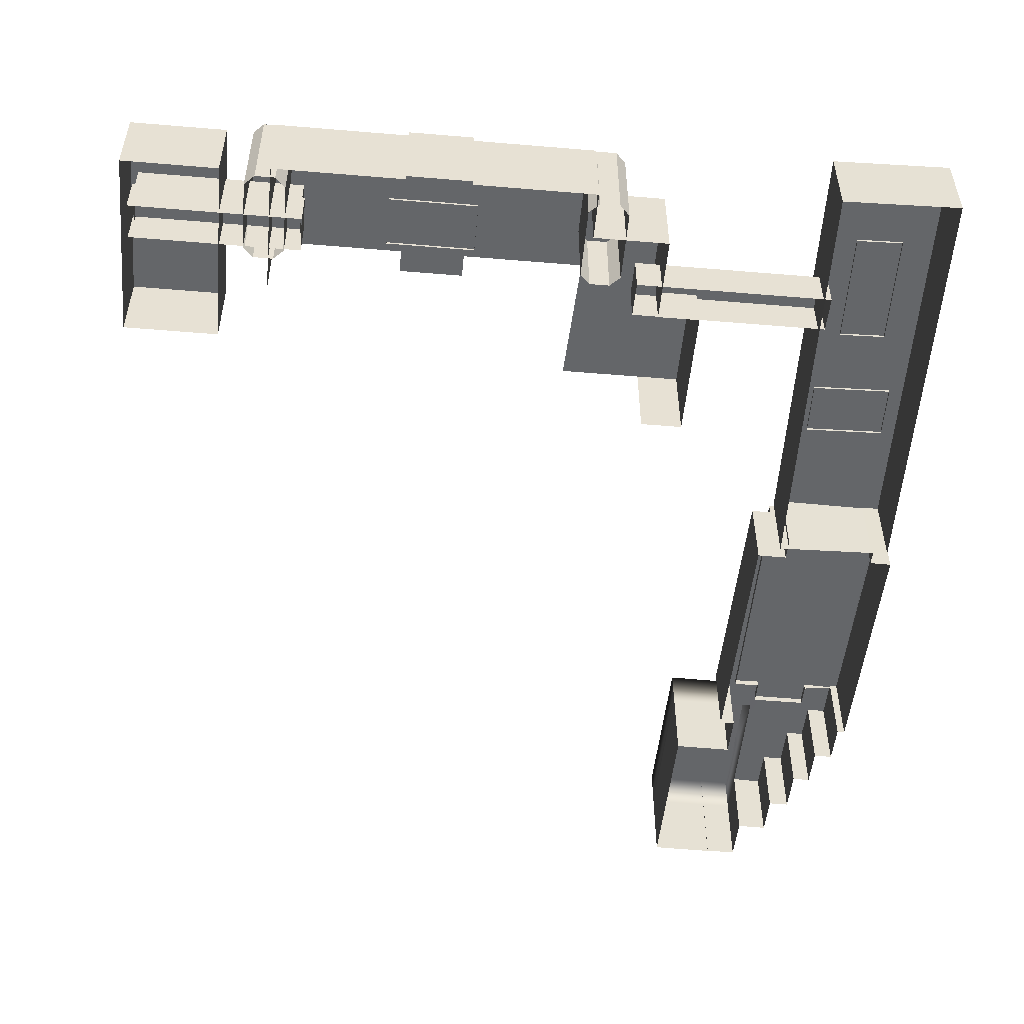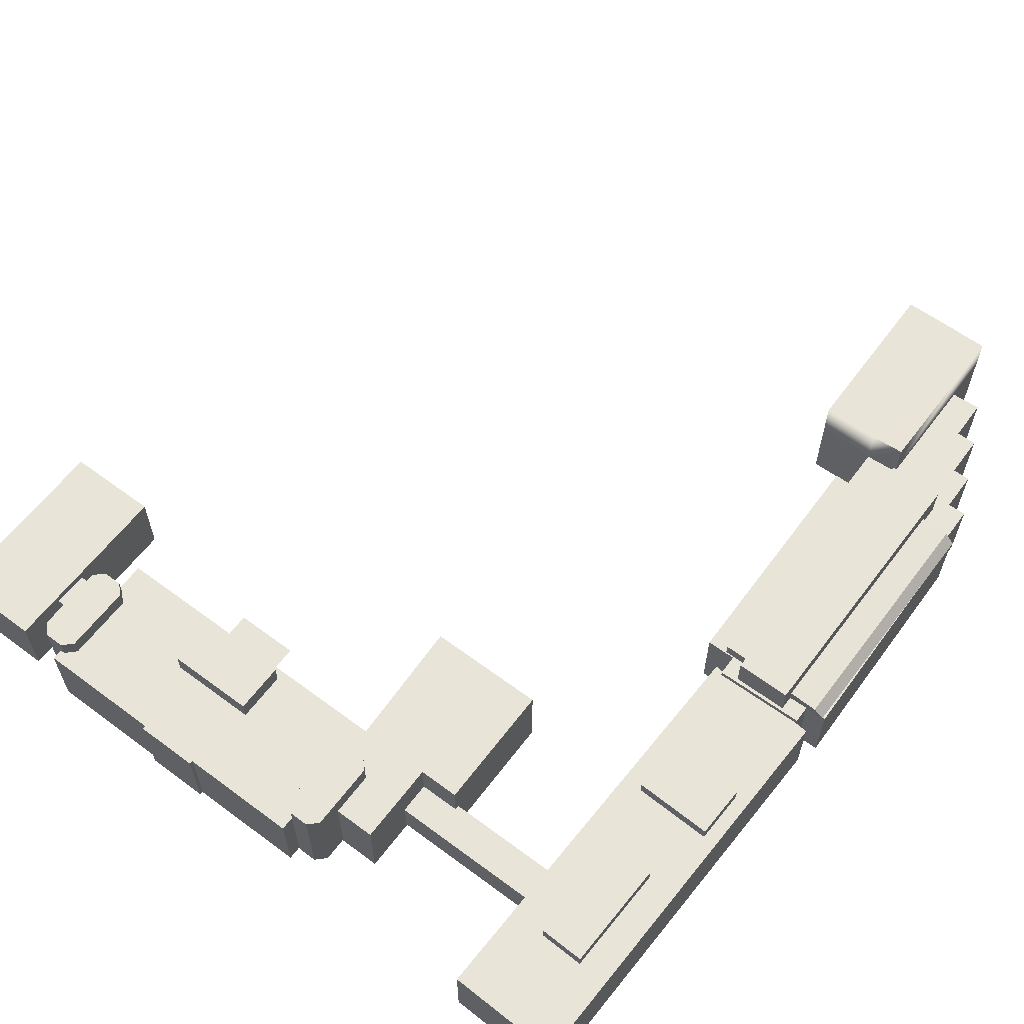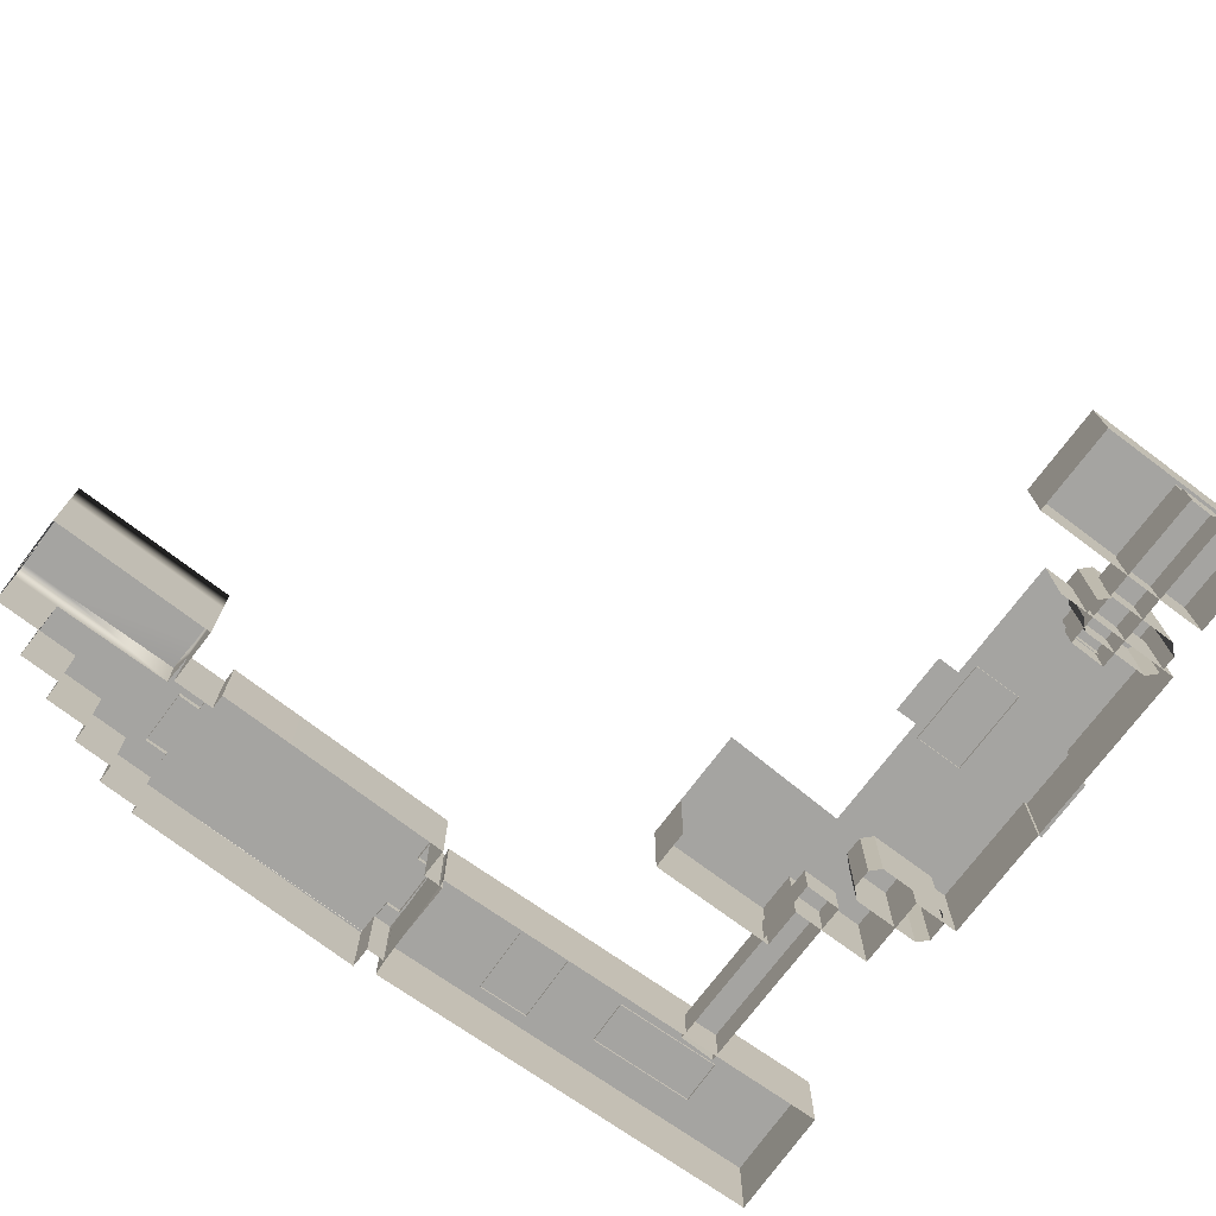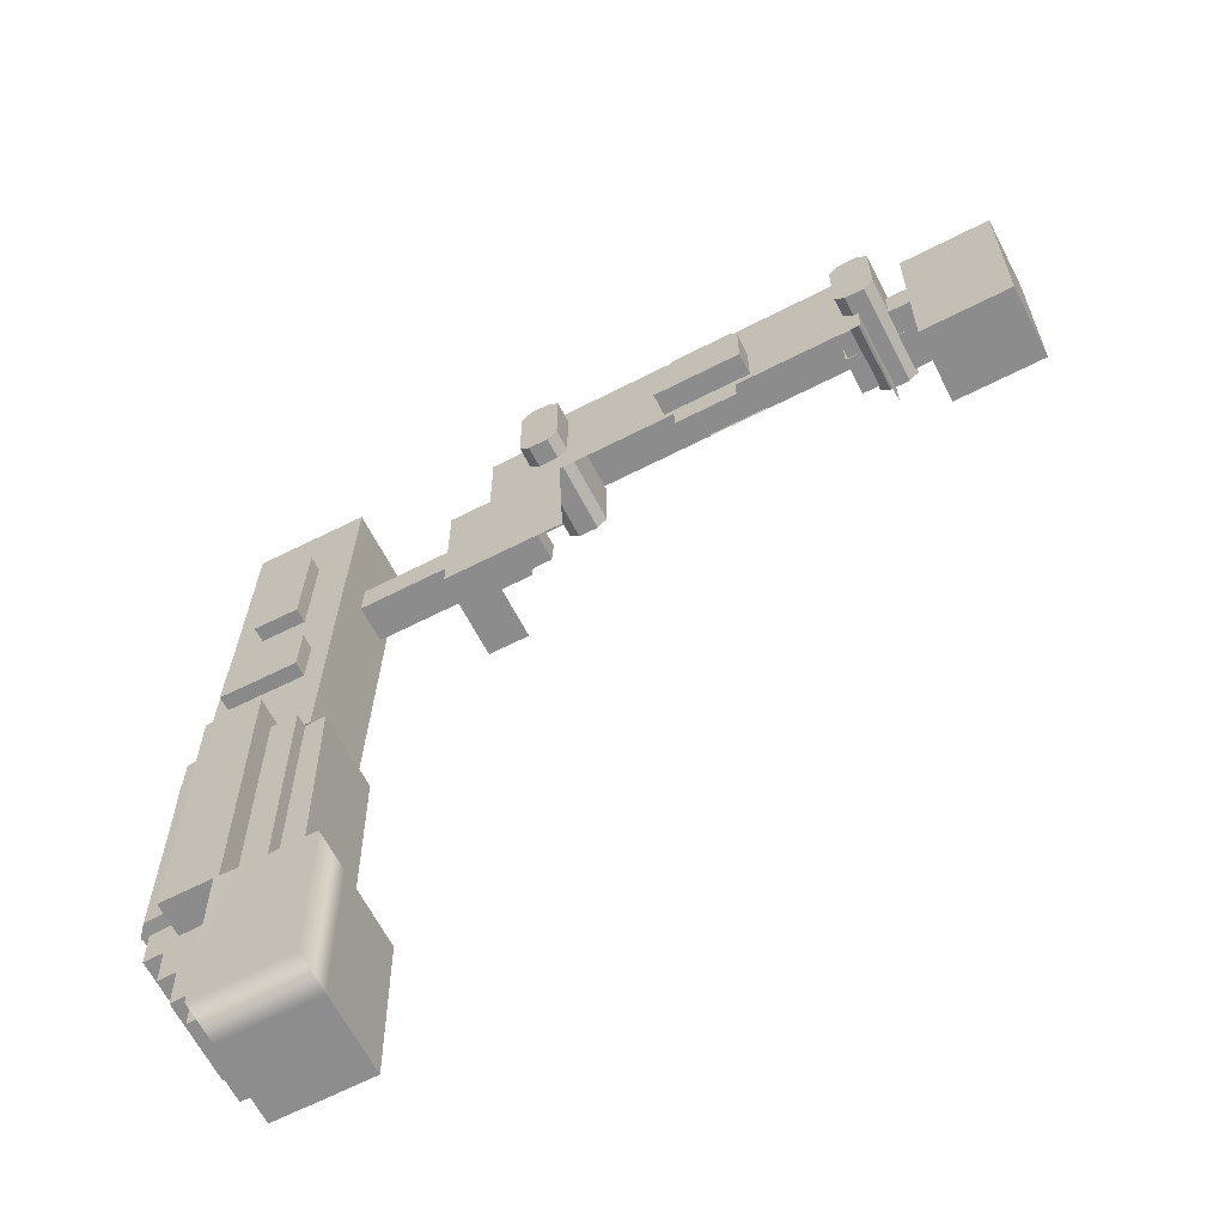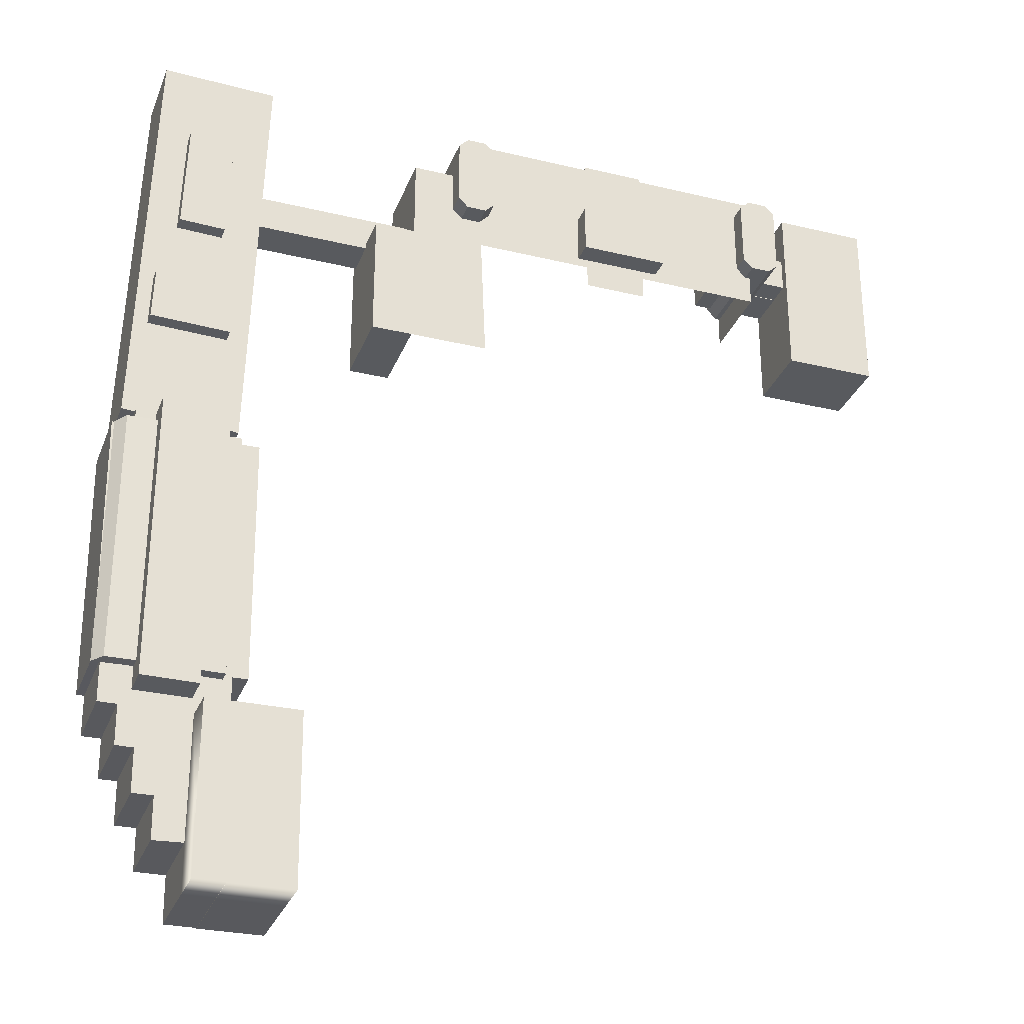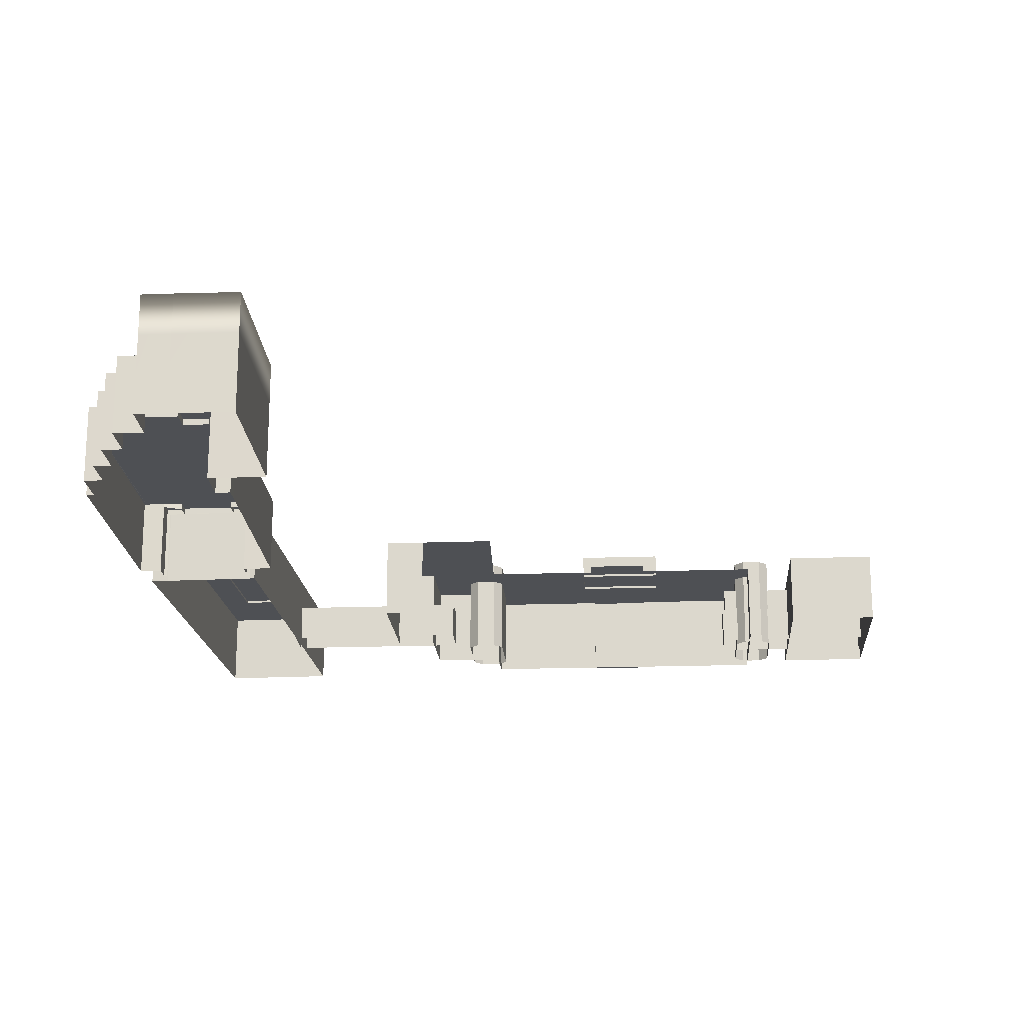
<metadata>
{"format":"obj","ext":"obj","renderer":"f3d","projection":"perspective","resolution":1024,"background":"white","views":[{"elev":-51.7,"azim":-5.2,"up":"+Y"},{"elev":61.3,"azim":37.1,"up":"+Y"},{"elev":-73.3,"azim":-126.8,"up":"+Y"},{"elev":-64.2,"azim":-152.7,"up":"+Z"},{"elev":-30.5,"azim":160.8,"up":"+Z"},{"elev":-19.0,"azim":-176.1,"up":"+Y"}]}
</metadata>
<code>
o chembuilding5_1_Mesh.001
v 0.02747 -0.007101 -0.05747
v 0.02777 -0.007101 -0.03581
v 0.02775 0.002591 -0.03578
v 0.02747 0.002702 -0.05747
v 0.0351 -0.007101 -0.03591
v 0.03508 0.002591 -0.03574
v 0.03517 -0.007101 -0.0305
v 0.03517 0.002702 -0.0305
v 0.03327 -0.007101 -0.03047
v 0.03327 0.002702 -0.03047
v 0.03327 -0.007101 -0.02974
v 0.03327 0.002702 -0.02974
v 0.0337 -0.007101 0.001121
v 0.0337 0.002702 0.001121
v 0.03744 -0.007101 0.001074
v 0.03744 0.002702 0.001074
v 0.03747 -0.007101 0.003731
v 0.03747 0.002702 0.003732
v 0.0492 -0.007101 0.003534
v 0.0492 0.002702 0.003535
v 0.04917 -0.007101 0.001152
v 0.04917 0.002702 0.001152
v 0.05194 -0.007101 0.001109
v 0.05194 0.002702 0.001109
v 0.0515 -0.007101 -0.03081
v 0.0515 0.002702 -0.03081
v 0.05054 -0.007101 -0.0308
v 0.05054 0.002702 -0.0308
v 0.05047 -0.007101 -0.03598
v 0.05047 0.002702 -0.03598
v 0.04811 -0.007101 -0.03595
v 0.04811 0.002702 -0.03595
v 0.04804 -0.007101 -0.04103
v 0.04804 0.002702 -0.04103
v 0.0458 -0.007101 -0.041
v 0.0458 0.002702 -0.041
v 0.04572 -0.007101 -0.04648
v 0.04572 0.002702 -0.04648
v 0.04313 -0.007101 -0.04645
v 0.04313 0.002702 -0.04645
v 0.04306 -0.007101 -0.05175
v 0.04306 0.002702 -0.05175
v 0.0393 -0.007101 -0.05169
v 0.0393 0.002702 -0.05156
v 0.03922 -0.007101 -0.05757
v 0.03922 0.002702 -0.05757
v 0.03534 -0.007101 -0.05752
v 0.03534 0.002702 -0.05752
v 0.03534 -0.007101 -0.05759
v 0.03534 0.002702 -0.05759
v 0.03921 0.007784 -0.05758
v 0.03533 0.007784 -0.05752
v 0.03929 0.007784 -0.0517
v 0.02773 0.007674 -0.03579
v 0.03506 0.007674 -0.03589
v 0.02745 0.007784 -0.05748
v 0.03533 0.007784 -0.05759
v 0.03932 0.007863 -0.03604
v 0.03934 0.00278 -0.0359
v 0.05087 -0.007863 0.003692
v 0.04866 -0.007863 0.003534
v 0.04866 0.001952 0.003534
v 0.05087 0.001952 0.003693
v 0.03694 -0.007863 0.003214
v 0.03694 0.001952 0.003215
v 0.0363 -0.007863 0.003115
v 0.0363 0.001952 0.003116
v 0.03476 -0.007863 0.0572
v 0.03476 0.001952 0.0572
v 0.04934 -0.007863 0.05759
v 0.04934 0.001952 0.05759
v 0.03839 0.001642 0.02337
v 0.04848 0.001642 0.02367
v 0.04848 0.003801 0.02367
v 0.03839 0.003801 0.02337
v 0.04869 0.001642 0.0168
v 0.04869 0.003801 0.0168
v 0.0386 0.001642 0.01649
v 0.0386 0.003801 0.01649
v 0.04025 0.001642 0.03206
v 0.03982 0.001642 0.04634
v 0.03982 0.003801 0.04634
v 0.04025 0.003801 0.03206
v 0.04566 0.001642 0.04652
v 0.04566 0.003801 0.04652
v 0.04609 0.001642 0.03224
v 0.04609 0.003801 0.03224
v 0.03964 0.004334 0.000921
v 0.03964 0.004334 0.003204
v 0.03964 0.006851 0.003204
v 0.03964 0.006851 0.001444
v 0.04668 0.006851 0.003204
v 0.04668 0.006851 0.001444
v 0.04668 0.004334 0.003204
v 0.04668 0.004334 0.001444
v 0.04668 0.004334 -0.03392
v 0.03964 0.004334 -0.03392
v 0.03964 0.006851 -0.03392
v 0.04668 0.006851 -0.03392
v 0.04668 0.001929 0.003204
v 0.04668 0.001929 0.001263
v 0.04668 0.001929 -0.03392
v 0.03964 0.001929 -0.03392
v 0.03964 0.001929 0.000921
v 0.03964 0.001929 0.003204
v 0.05038 0.004157 -0.03098
v 0.05038 0.004157 0.001444
v 0.05168 0.002659 0.001148
v 0.05162 0.002659 -0.03109
v 0.04668 0.006851 -0.03098
v 0.04668 0.004334 -0.03098
v 0.03964 0.006851 -0.03098
v 0.03964 0.004334 -0.03098
v 0.03627 0.001929 -0.03098
v 0.03627 0.001929 0.000921
v 0.03627 0.004334 0.000921
v 0.03627 0.004334 -0.03098
v 0.04668 0.001929 -0.03098
v 0.03964 0.001929 -0.03098
v -0.03398 -0.007701 0.05537
v -0.0178 -0.007701 0.05537
v -0.0178 0.003109 0.05537
v -0.03398 0.003109 0.05537
v -0.03398 0.003109 0.04935
v -0.0178 0.003109 0.03866
v -0.03398 0.003109 0.03866
v 0.01483 -0.007701 0.04935
v 0.01483 -0.007701 0.03866
v 0.01483 0.003109 0.03866
v 0.01483 0.003109 0.04935
v -0.03398 -0.007701 0.03866
v -0.03398 -0.007701 0.04935
v 0.005474 0.003109 0.03866
v 0.005474 0.003109 0.04935
v 0.005474 -0.007701 0.04935
v 0.005474 0.003109 0.05537
v 0.005474 -0.007701 0.05537
v 0.01483 0.003109 0.02207
v 0.004802 0.003109 0.02207
v 0.02007 0.003109 0.03866
v 0.02007 -0.007701 0.03866
v 0.02007 -0.007701 0.02207
v 0.02007 0.003109 0.02207
v 0.01483 -0.007701 0.02207
v -0.009739 0.003109 0.05537
v -0.009739 -0.007701 0.05537
v -0.009739 0.003109 0.03866
v -0.0178 0.003109 0.05582
v -0.0178 -0.007701 0.05582
v -0.009739 -0.007701 0.05582
v -0.009739 0.003109 0.05582
v -0.009739 0.003109 0.03571
v -0.0178 0.003109 0.03571
v -0.009739 0.003109 0.04935
v 0.01168 -0.004957 0.04274
v 0.03617 -0.004957 0.04274
v 0.03617 -0.001913 0.04274
v 0.01168 -0.001913 0.04274
v 0.03617 -0.001913 0.03809
v 0.01168 -0.001913 0.03809
v 0.03617 -0.004957 0.03809
v 0.01168 -0.004957 0.03809
v 0.01168 -0.006726 0.03809
v 0.01168 -0.007059 0.04274
v 0.03617 -0.007059 0.04274
v 0.03617 -0.006726 0.03809
v -0.05188 -0.007262 0.03078
v -0.05194 -0.007262 0.05459
v -0.05194 0.00223 0.05459
v -0.05188 0.00223 0.03078
v -0.0401 0.00223 0.05459
v -0.04004 0.00223 0.03078
v -0.0401 -0.007262 0.05459
v -0.04004 -0.007262 0.03078
v -0.008474 0.002789 0.04633
v -0.008474 0.002789 0.03986
v -0.008474 0.005891 0.03986
v -0.008474 0.005891 0.04633
v -0.01973 0.005891 0.03986
v -0.01973 0.005891 0.04633
v -0.01973 0.002789 0.03986
v -0.01973 0.002789 0.04633
v 0.005774 0.005778 0.0538
v 0.005774 -0.007244 0.0538
v 0.008273 -0.007244 0.0538
v 0.008273 0.005778 0.0538
v 0.005774 -0.007244 0.04243
v 0.005774 0.005778 0.04243
v 0.008273 0.005778 0.04243
v 0.008273 -0.007244 0.04243
v 0.009522 0.005778 0.05255
v 0.009522 -0.007244 0.05255
v 0.009522 -0.007244 0.04368
v 0.009522 0.005778 0.04368
v 0.004525 0.005778 0.04368
v 0.004525 -0.007244 0.04368
v 0.004525 -0.007244 0.05255
v 0.004525 0.005778 0.05255
v -0.03335 0.005513 0.04263
v -0.03335 -0.007362 0.04263
v -0.03585 -0.007362 0.04263
v -0.03585 0.005513 0.04263
v -0.03335 -0.007362 0.05399
v -0.03335 0.005513 0.05399
v -0.03585 0.005513 0.05399
v -0.03585 -0.007362 0.05399
v -0.0371 0.005513 0.04388
v -0.0371 -0.007362 0.04388
v -0.0371 -0.007362 0.05275
v -0.0371 0.005513 0.05275
v -0.0321 0.005513 0.05275
v -0.0321 -0.007362 0.05275
v -0.0321 -0.007362 0.04388
v -0.0321 0.005513 0.04388
v -0.05121 -0.004957 0.04837
v -0.03005 -0.004957 0.04837
v -0.03005 -0.001913 0.04837
v -0.05121 -0.001913 0.04837
v -0.03005 -0.001913 0.04372
v -0.05121 -0.001913 0.04372
v -0.03005 -0.004957 0.04372
v -0.05121 -0.004957 0.04372
v -0.05121 -0.006726 0.04372
v -0.05121 -0.007059 0.04837
v -0.03005 -0.007059 0.04837
v -0.03005 -0.006726 0.04372
v -0.05089 -0.001776 0.0483
v -0.03037 -0.001776 0.0483
v -0.03037 0.001175 0.0483
v -0.05089 0.001175 0.0483
v -0.03037 0.001175 0.0438
v -0.05089 0.001175 0.0438
v -0.03037 -0.001776 0.0438
v -0.05089 -0.001776 0.0438
v -0.05089 -0.003491 0.0438
v -0.05089 -0.003814 0.0483
v -0.03037 -0.003814 0.0483
v -0.03037 -0.003491 0.0438
f 1 2 3 4
f 2 5 6 3
f 5 7 8 6
f 7 9 10 8
f 9 11 12 10
f 11 13 14 12
f 13 15 16 14
f 15 17 18 16
f 17 19 20 18
f 19 21 22 20
f 21 23 24 22
f 23 25 26 24
f 25 27 28 26
f 27 29 30 28
f 29 31 32 30
f 31 33 34 32
f 33 35 36 34
f 35 37 38 36
f 37 39 40 38
f 39 41 42 40
f 41 43 44 42
f 43 45 46 44
f 45 47 48 46
f 47 49 50 48
f 49 1 4 50
f 51 52 53
f 54 55 56
f 56 55 57
f 57 55 52
f 52 55 53
f 55 58 53
f 42 44 40
f 44 59 40
f 18 20 16
f 20 22 16
f 6 8 59
f 10 12 8
f 14 16 12
f 24 26 22
f 26 28 22
f 30 32 28
f 34 36 32
f 38 40 36
f 40 59 36
f 36 59 32
f 22 28 16
f 12 16 8
f 32 59 28
f 28 59 16
f 59 8 16
f 3 6 55 54
f 6 59 58 55
f 59 44 53 58
f 44 46 51 53
f 46 48 52 51
f 48 50 57 52
f 50 4 56 57
f 4 3 54 56
f 60 61 62 63
f 61 64 65 62
f 64 66 67 65
f 66 68 69 67
f 68 70 71 69
f 70 60 63 71
f 67 69 65
f 69 71 65
f 63 62 71
f 62 65 71
f 72 73 74 75
f 73 76 77 74
f 76 78 79 77
f 78 72 75 79
f 74 77 79 75
f 80 81 82 83
f 81 84 85 82
f 84 86 87 85
f 86 80 83 87
f 82 85 87 83
f 88 89 90 91
f 91 90 92 93
f 93 92 94 95
f 89 94 92 90
f 96 97 98 99
f 95 94 100 101
f 102 103 97 96
f 104 105 89 88
f 105 100 94 89
f 106 107 108 109
f 110 93 95 111
f 112 91 93 110
f 113 88 91 112
f 114 115 116 117
f 96 111 118 102
f 99 110 111 96
f 98 112 110 99
f 97 113 112 98
f 103 119 113 97
f 111 95 107 106
f 95 101 108 107
f 118 111 106 109
f 104 88 116 115
f 88 113 117 116
f 113 119 114 117
f 120 121 122 123
f 123 122 124
f 122 125 124
f 125 126 124
f 127 128 129 130
f 126 131 124
f 131 132 124
f 124 132 123
f 132 120 123
f 133 134 130 129
f 134 135 127 130
f 135 134 136 137
f 133 129 138 139
f 140 141 142 143
f 129 128 141 140
f 144 138 143 142
f 138 129 140 143
f 145 146 137 136
f 147 134 133
f 148 149 150 151
f 125 147 152 153
f 147 154 134
f 134 154 136
f 154 145 136
f 125 122 147
f 147 122 154
f 122 145 154
f 122 121 149 148
f 121 146 150 149
f 146 145 151 150
f 155 156 157 158
f 158 157 159 160
f 160 159 161 162
f 156 161 159 157
f 162 155 158 160
f 163 164 155 162
f 164 165 156 155
f 165 166 161 156
f 162 161 166 163
f 167 168 169 170
f 170 169 171 172
f 172 171 173 174
f 168 173 171 169
f 174 167 170 172
f 175 176 177 178
f 178 177 179 180
f 180 179 181 182
f 176 181 179 177
f 182 175 178 180
f 183 184 185 186
f 187 188 189 190
f 191 192 193 194
f 195 196 197 198
f 195 194 189 188
f 197 184 183 198
f 185 192 191 186
f 195 188 187 196
f 189 194 193 190
f 198 183 186 191
f 198 191 194 195
f 199 200 201 202
f 203 204 205 206
f 207 208 209 210
f 211 212 213 214
f 211 210 205 204
f 213 200 199 214
f 201 208 207 202
f 211 204 203 212
f 205 210 209 206
f 214 199 202 207
f 214 207 210 211
f 215 216 217 218
f 218 217 219 220
f 220 219 221 222
f 216 221 219 217
f 222 215 218 220
f 223 224 215 222
f 224 225 216 215
f 225 226 221 216
f 222 221 226 223
f 227 228 229 230
f 230 229 231 232
f 232 231 233 234
f 228 233 231 229
f 234 227 230 232
f 235 236 227 234
f 236 237 228 227
f 237 238 233 228
f 234 233 238 235
f 145 122 148 151

</code>
